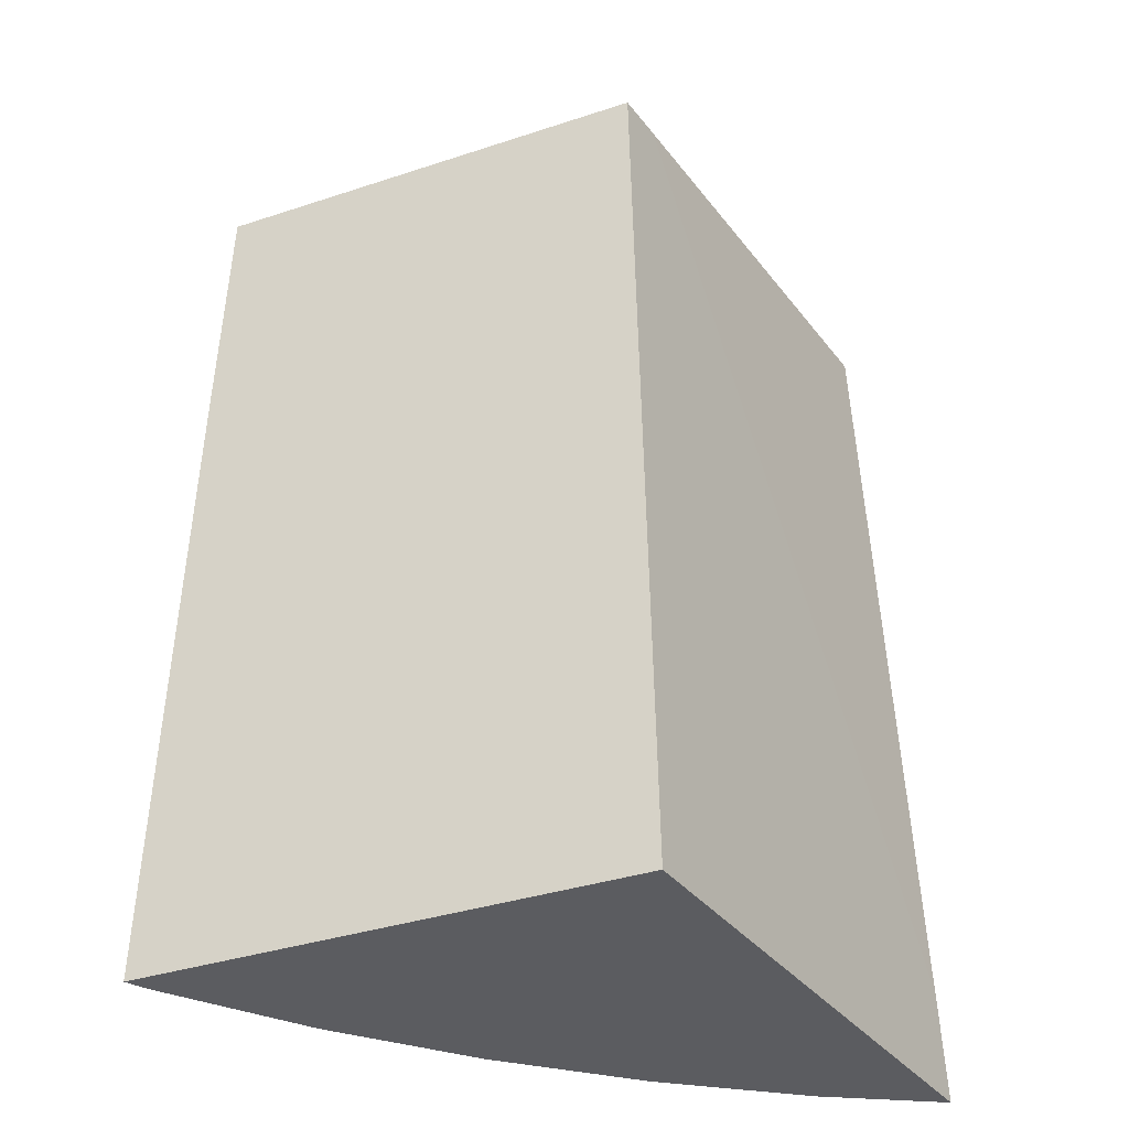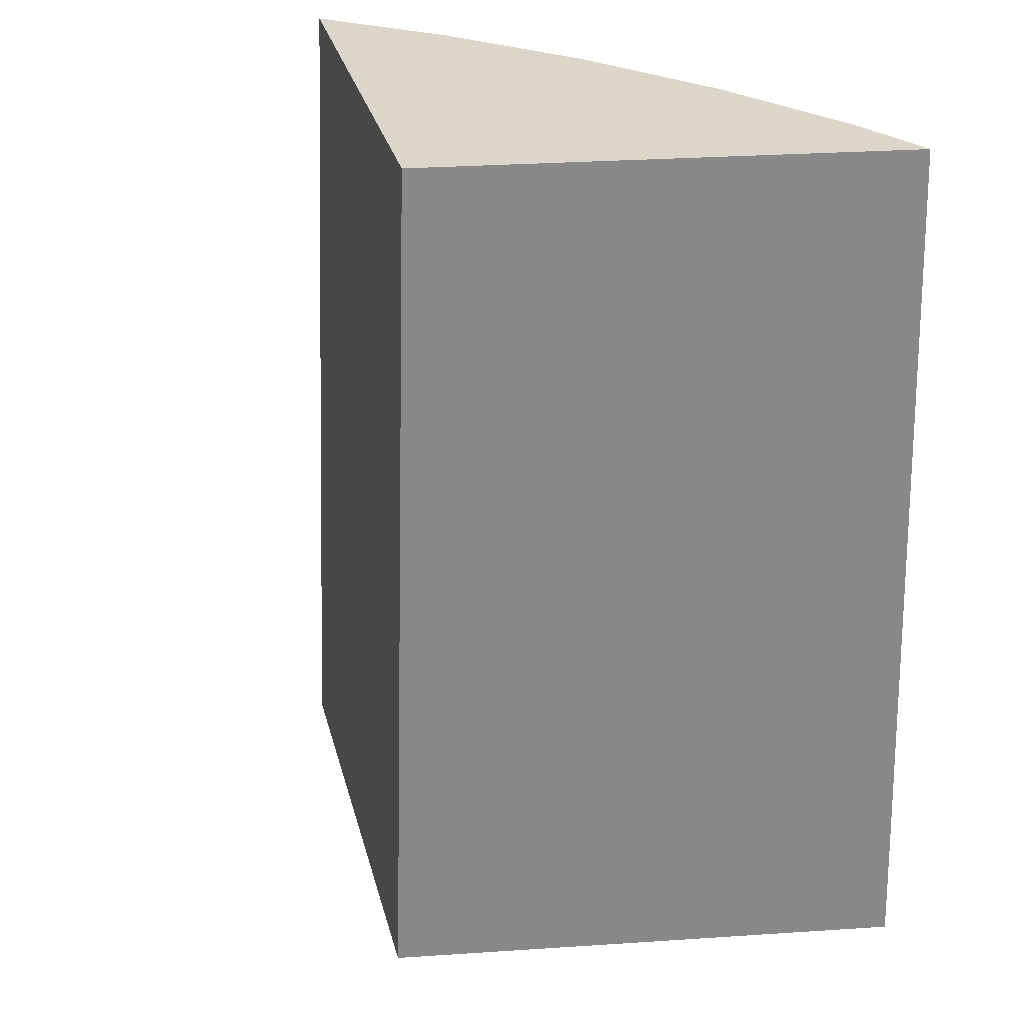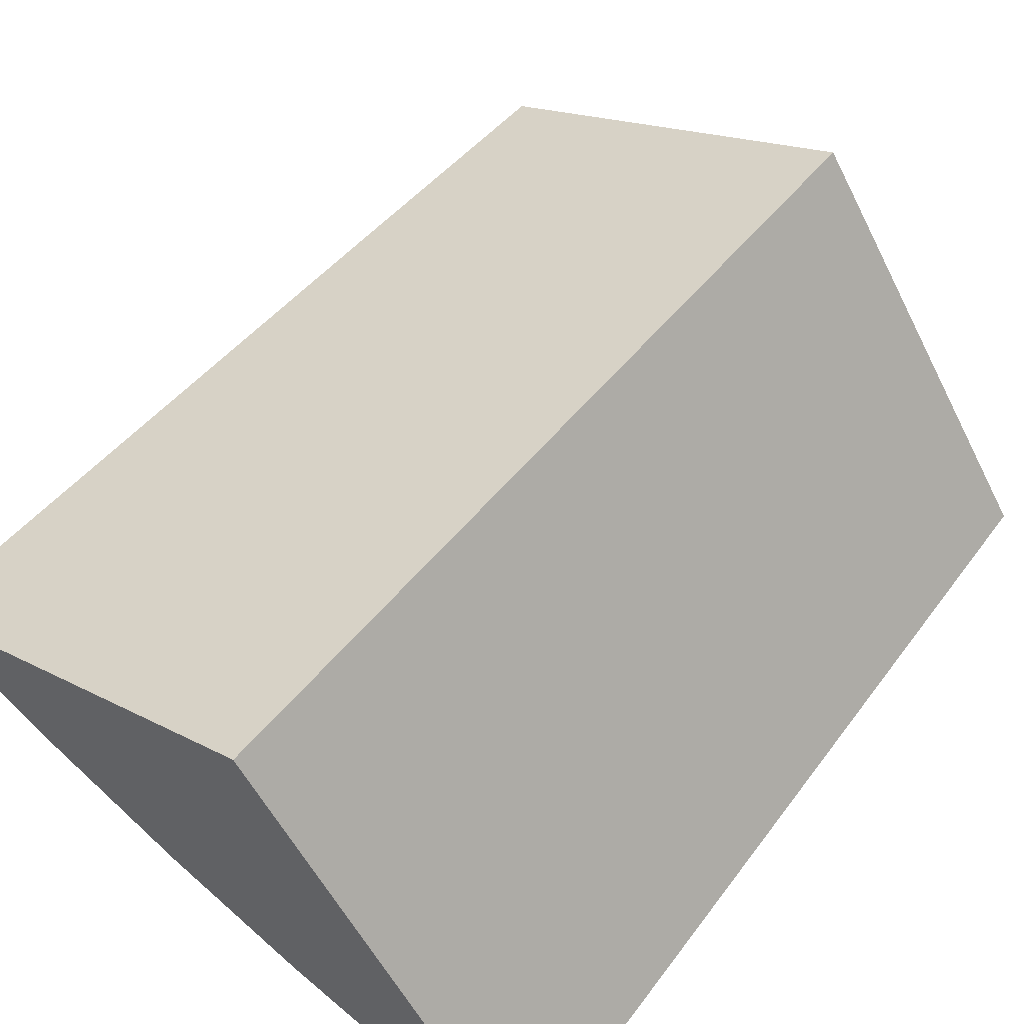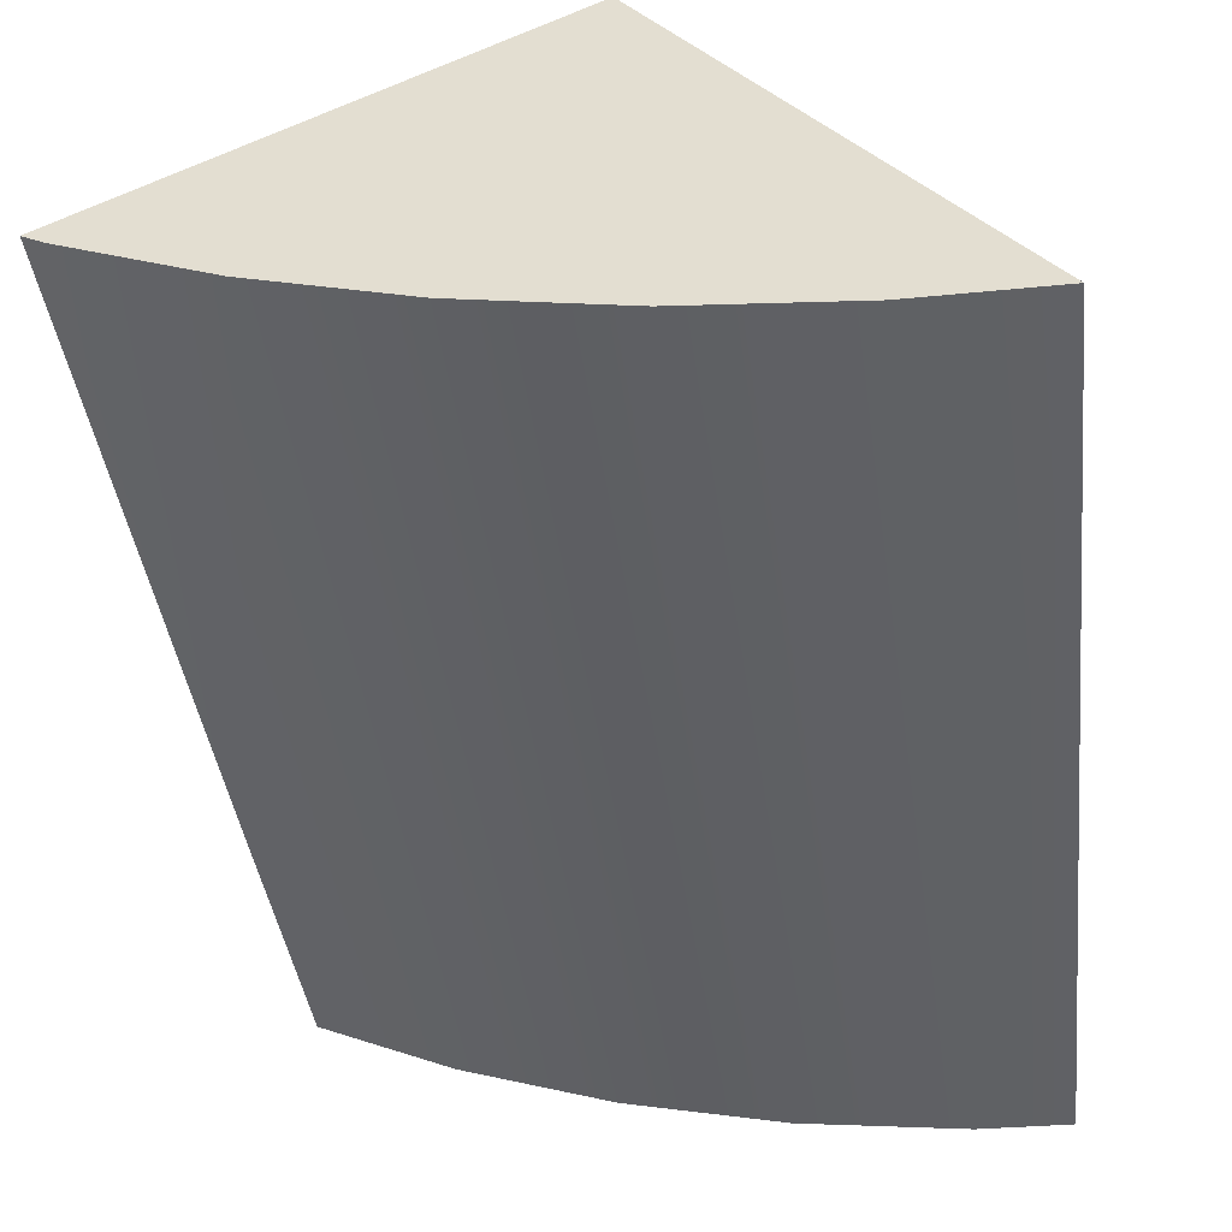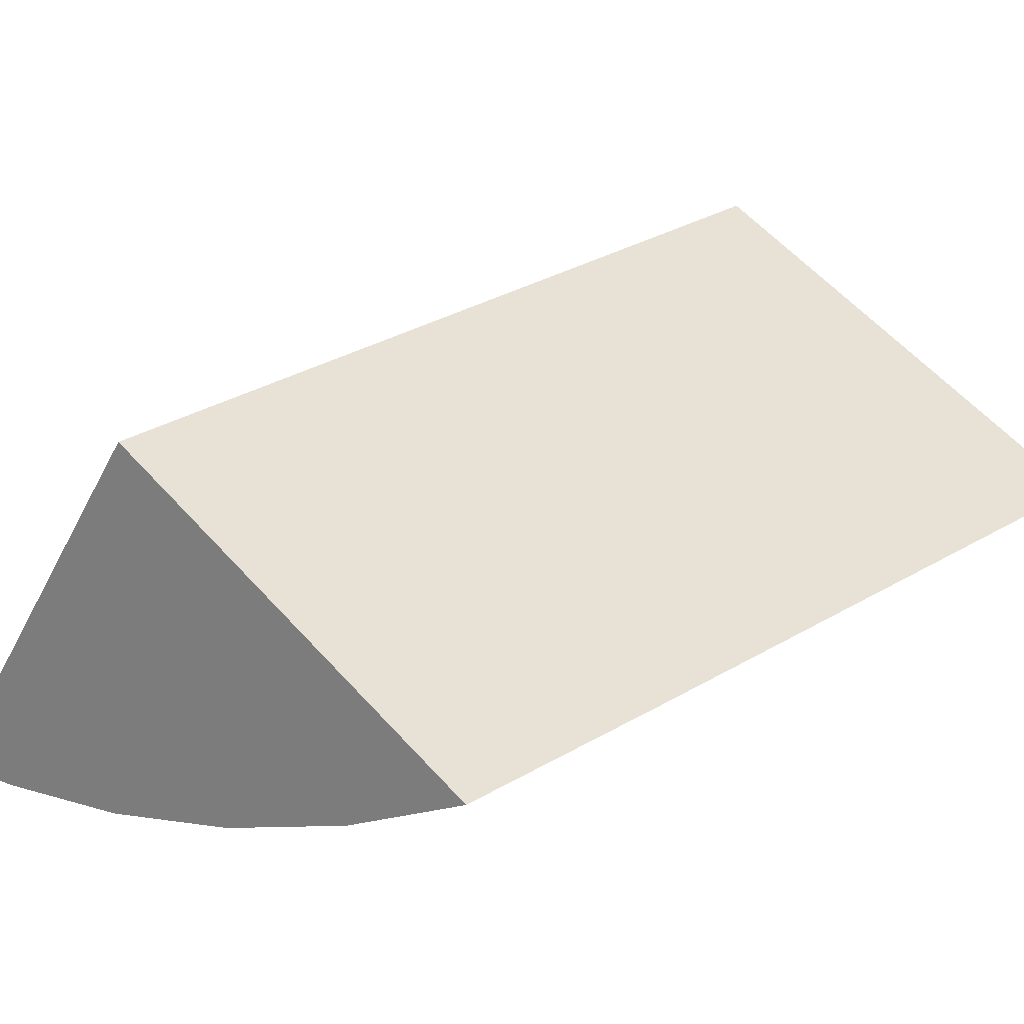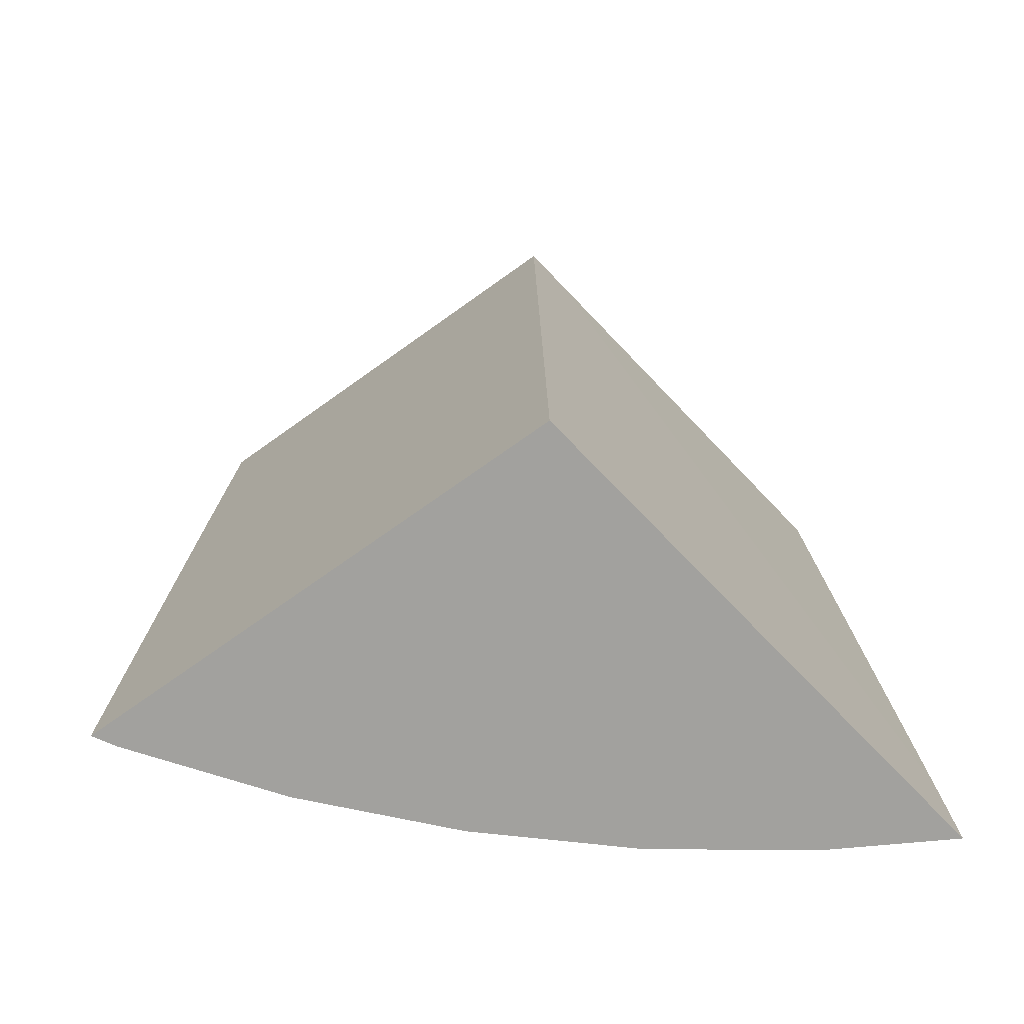
<metadata>
{"format":"obj","ext":"obj","renderer":"f3d","projection":"perspective","resolution":1024,"background":"white","views":[{"elev":-35.3,"azim":-3.6,"up":"+Y"},{"elev":29.8,"azim":48.9,"up":"+Y"},{"elev":57.1,"azim":39.0,"up":"+Z"},{"elev":-47.4,"azim":8.4,"up":"+Z"},{"elev":20.8,"azim":-138.5,"up":"+Z"},{"elev":-72.0,"azim":8.2,"up":"+Y"}]}
</metadata>
<code>
o Cylinder_cell.009_Cylinder_cell.026
v 0.136 -0.2711 -0.1163
v 0.04051 -0.2711 -0.1016
v -0.05297 -0.2711 -0.07743
v -0.1435 -0.2711 -0.04389
v -0.2302 -0.2711 -0.001369
v 0.1357 0.2719 -0.1186
v 0.04004 0.2719 -0.1039
v -0.05366 0.2719 -0.07964
v -0.1444 0.2719 -0.04602
v 0.03515 0.2719 0.09501
v 0.0172 0.2719 0.1201
v -0.03112 0.2719 0.09504
v 0.214 -0.2711 -0.1202
v 0.211 -0.2041 -0.1203
v 0.1886 0.2719 -0.1212
v -0.2331 0.0588 -0.001201
v -0.231 0.1258 -0.002847
v -0.2433 -0.2711 0.006769
v -0.2258 0.2719 -0.006103
v 0.02403 -0.2711 0.1454
v 0.03515 0.2719 0.09501
v 0.0172 0.2719 0.1201
v -0.03112 0.2719 0.09504
v 0.214 -0.2711 -0.1202
v 0.211 -0.2041 -0.1203
v 0.1886 0.2719 -0.1212
v -0.2433 -0.2711 0.006769
v -0.2331 0.0588 -0.001201
v -0.231 0.1258 -0.002847
v -0.2258 0.2719 -0.006103
v 0.02403 -0.2711 0.1454
v 0.04051 -0.2711 -0.1016
v 0.136 -0.2711 -0.1163
v -0.05297 -0.2711 -0.07743
v -0.1435 -0.2711 -0.04389
v -0.2302 -0.2711 -0.001369
v -0.2433 -0.2711 0.006769
v 0.04004 0.2719 -0.1039
v 0.1357 0.2719 -0.1186
v -0.05366 0.2719 -0.07964
v -0.1444 0.2719 -0.04602
v -0.2258 0.2719 -0.006103
v 0.214 -0.2711 -0.1202
v 0.1886 0.2719 -0.1212
v 0.02403 -0.2711 0.1454
v 0.0172 0.2719 0.1201
f 45 13 14 10 46
f 12 19 29 16
f 16 18 20 11 12
f 14 15 10
f 39 44 25 43 33
f 38 39 33 32
f 40 38 32 34
f 41 40 34 35
f 7 8 9 42 23 22 21 26 6
f 2 1 24 31 37 36 4 3
f 27 28 17 5
f 17 30 41 35 5

</code>
